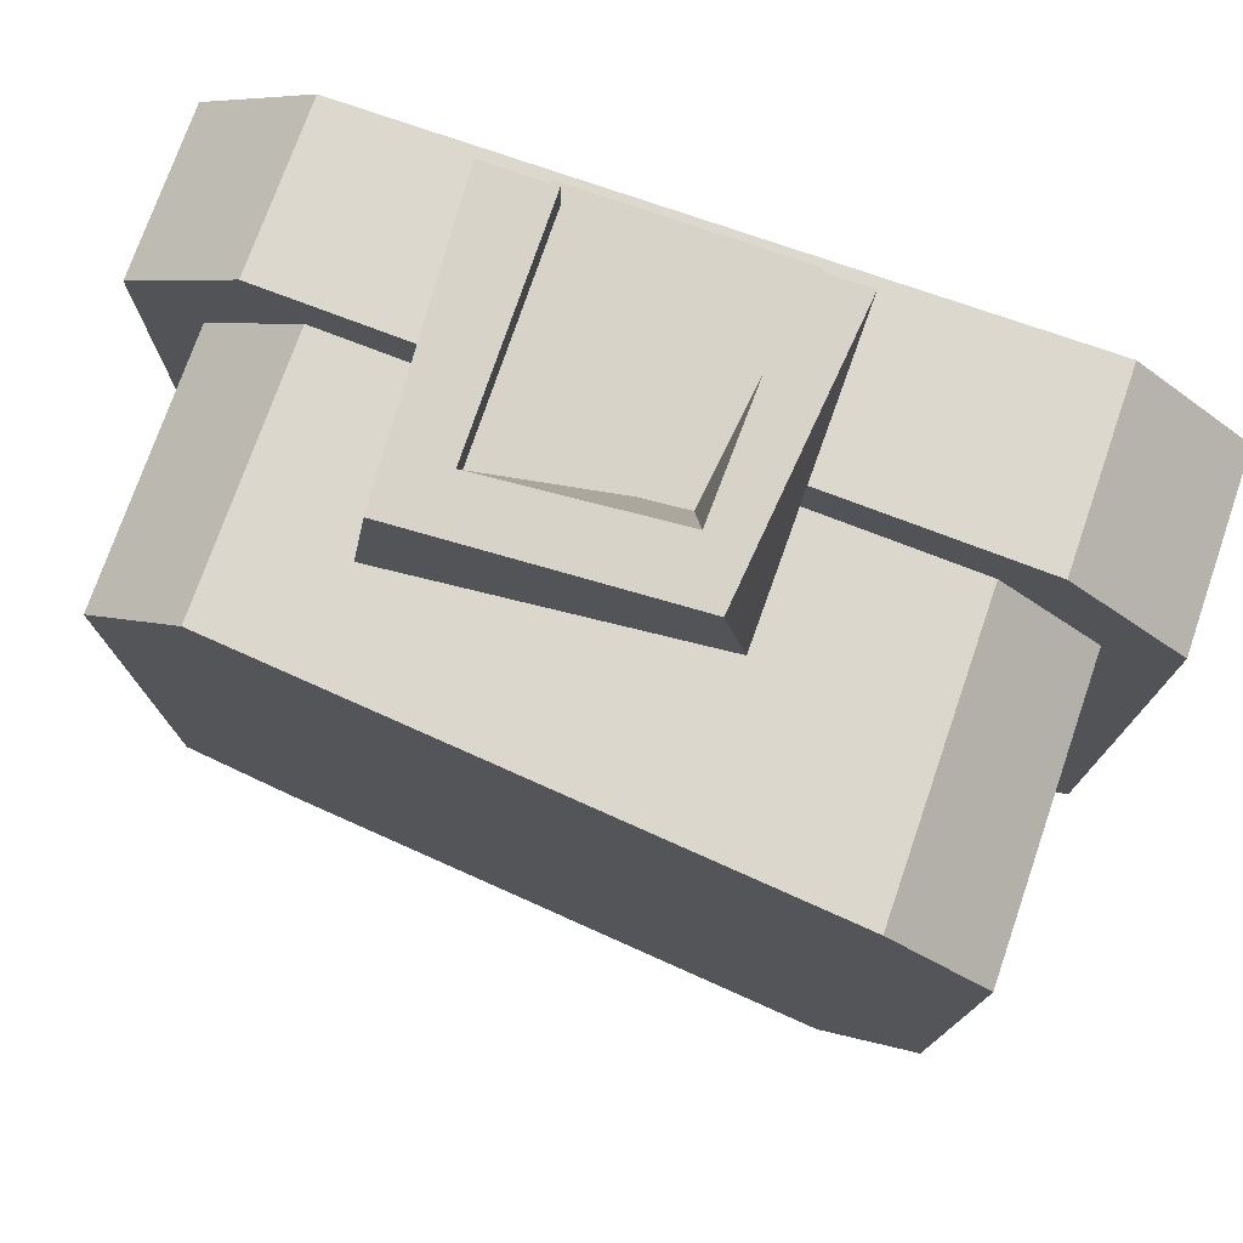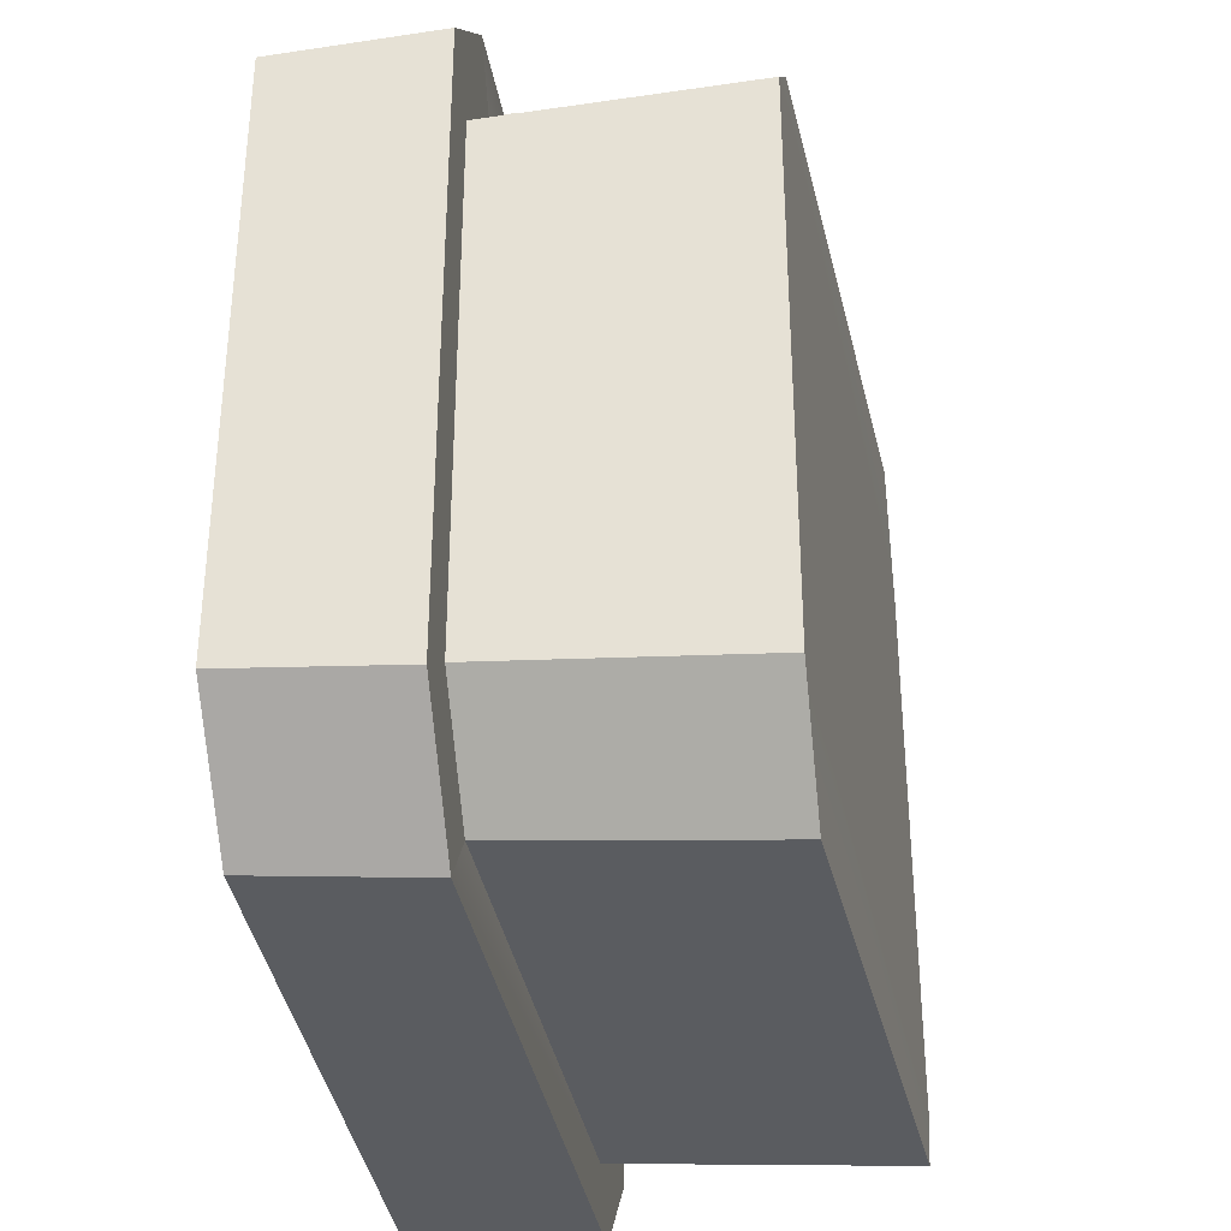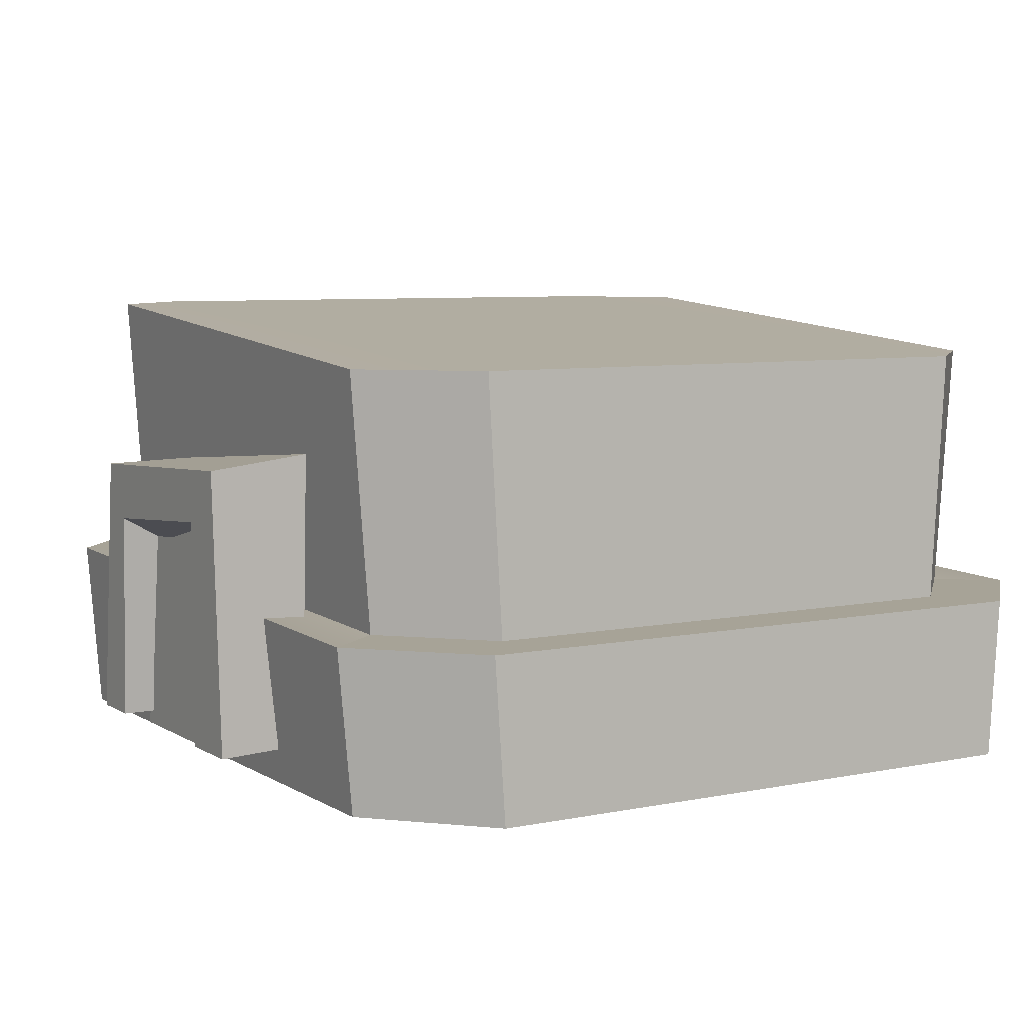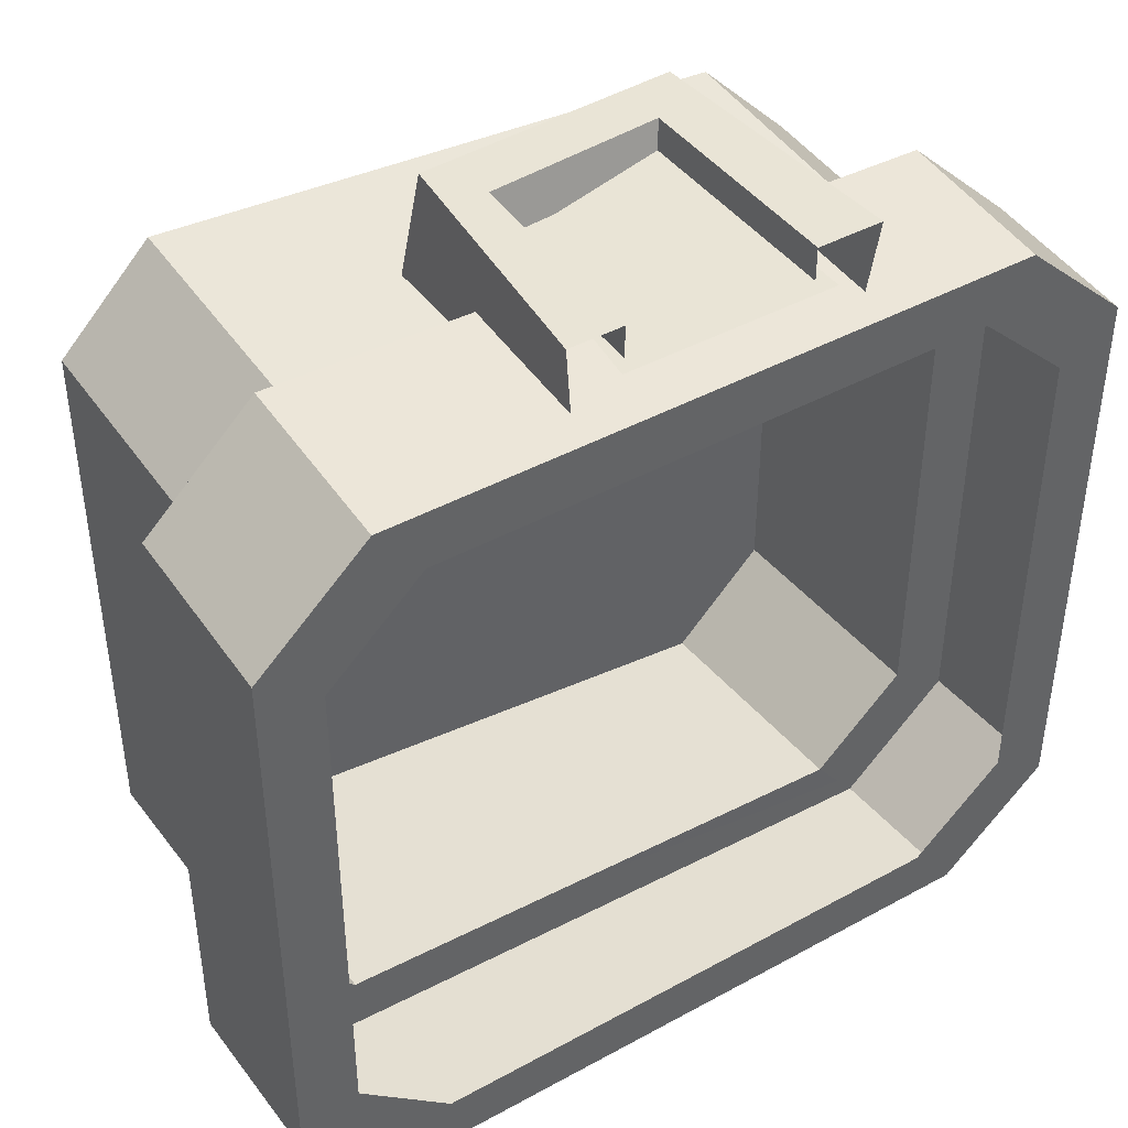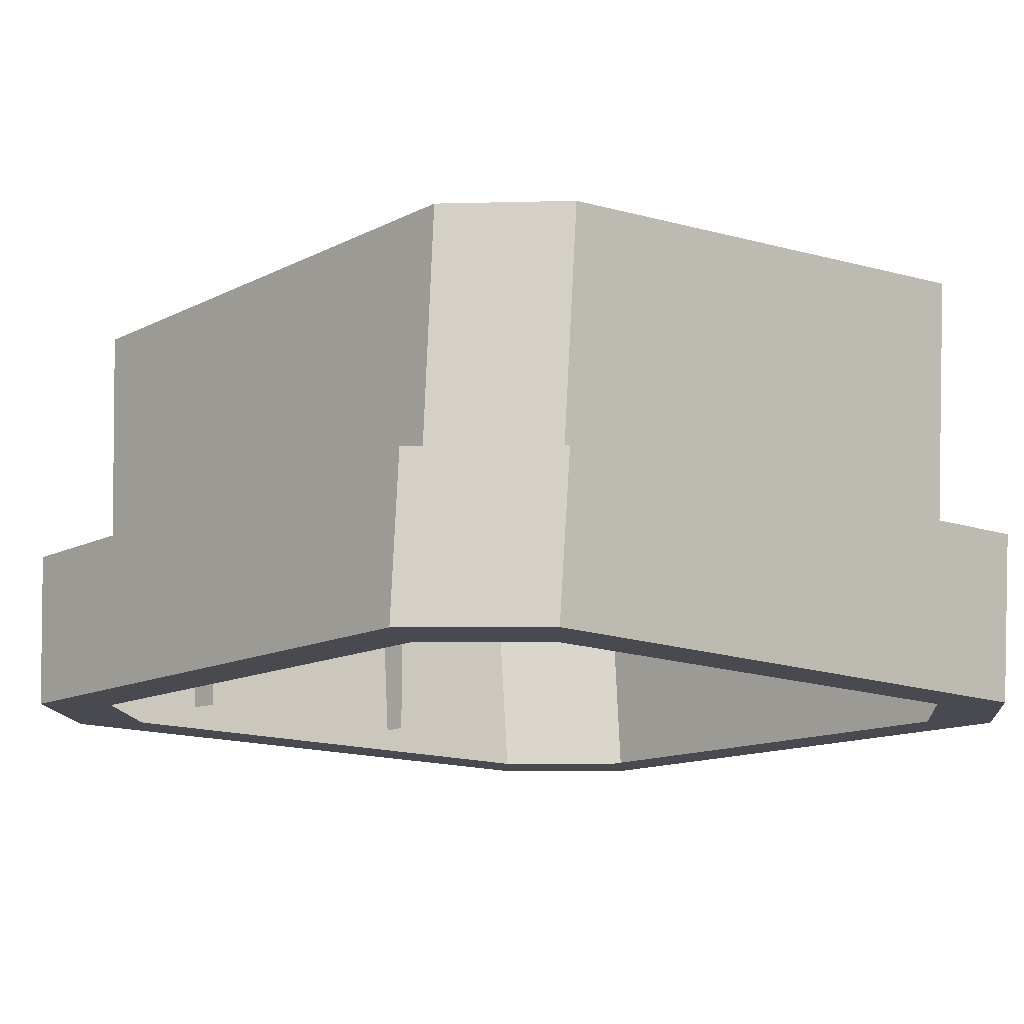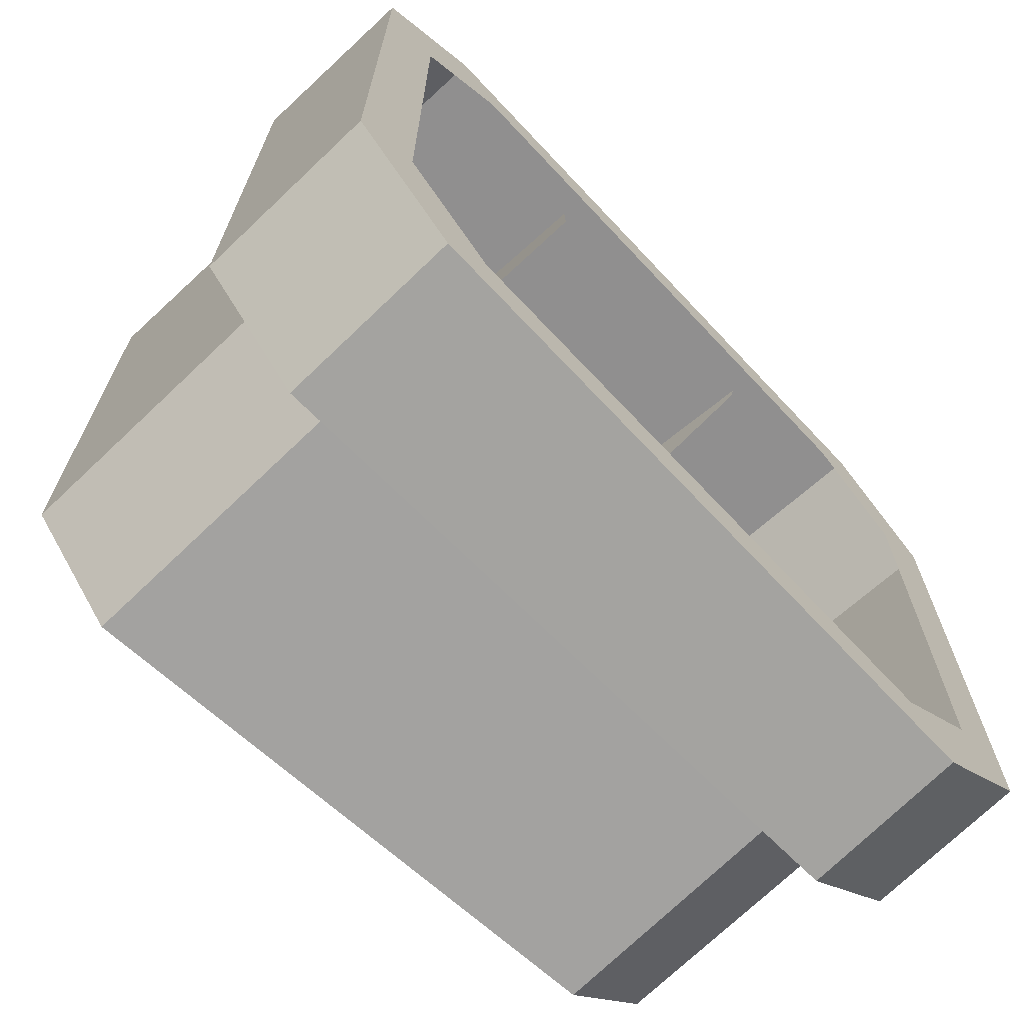
<metadata>
{"format":"obj","ext":"obj","renderer":"f3d","projection":"perspective","resolution":1024,"background":"white","views":[{"elev":77.1,"azim":-161.0,"up":"+Z"},{"elev":-34.9,"azim":97.8,"up":"+Z"},{"elev":6.7,"azim":58.9,"up":"+Y"},{"elev":42.5,"azim":-33.2,"up":"+Z"},{"elev":-13.6,"azim":138.1,"up":"+Y"},{"elev":-69.3,"azim":-46.8,"up":"+Z"}]}
</metadata>
<code>
g upgrade_house_lv2
v 0.009571 0.03562 0.04052
v 0.00957 0.05552 0.04052
v 0.01397 0.06035 0.04052
v 0.01546 0.03562 0.04052
v 0.00957 0.05552 0.04052
v -0.006346 0.05423 0.04052
v -0.009395 0.0591 0.04052
v 0.01397 0.06035 0.04052
v -0.006346 0.05423 0.04052
v -0.006952 0.03562 0.04052
v -0.01181 0.03562 0.04052
v -0.009395 0.0591 0.04052
v 0.01386 0.03562 0.03205
v 0.01546 0.03562 0.04052
v 0.01397 0.06035 0.04052
v 0.01499 0.0615 0.03205
v 0.01499 0.0615 0.03205
v 0.01397 0.06035 0.04052
v -0.009395 0.0591 0.04052
v -0.01124 0.0591 0.03205
v -0.01124 0.0591 0.03205
v -0.009395 0.0591 0.04052
v -0.01181 0.03562 0.04052
v -0.01124 0.03562 0.03205
v 0.009571 0.03562 0.04052
v 0.009571 0.03562 0.03672
v 0.00957 0.05552 0.03672
v 0.00957 0.05552 0.04052
v 0.00957 0.05552 0.04052
v 0.00957 0.05552 0.03672
v -0.004954 0.05195 0.03672
v -0.006346 0.05423 0.04052
v -0.006346 0.05423 0.04052
v -0.004954 0.05195 0.03672
v -0.006952 0.03562 0.03672
v -0.006952 0.03562 0.04052
v 0.03242 0.04684 -0.02397
v 0.03242 0.04684 0.02265
v 0.03242 0.06926 0.02395
v 0.03242 0.06926 -0.02528
v -0.02518 0.07356 -0.03366
v 0.02404 0.06926 -0.03366
v 0.03242 0.06926 -0.02528
v -0.03356 0.07356 -0.02528
v -0.03356 0.07356 0.02395
v 0.03242 0.06926 0.02395
v -0.02518 0.07356 0.03233
v 0.02404 0.06926 0.03233
v -0.02518 0.04852 -0.03191
v -0.02518 0.07356 -0.03366
v -0.03356 0.07356 -0.02528
v -0.03356 0.04852 -0.02397
v -0.03356 0.04852 0.02265
v -0.03356 0.07356 0.02395
v -0.02518 0.07356 0.03233
v -0.02518 0.04852 0.03058
v -0.008053 0.0343 0.03761
v -0.005789 0.0528 0.03761
v 0.01067 0.05684 0.03761
v 0.01067 0.0343 0.03761
v -0.03356 0.04852 0.02265
v -0.03893 0.04852 0.02651
v -0.03893 0.04852 -0.02768
v -0.03356 0.04852 -0.02397
v 0.03242 0.06926 0.02395
v 0.03242 0.04684 0.02265
v 0.02404 0.04684 0.03058
v 0.02404 0.06926 0.03233
v 0.02404 0.06926 -0.03366
v 0.02404 0.04684 -0.03191
v 0.03242 0.04684 -0.02397
v 0.03242 0.06926 -0.02528
v 0.02404 0.06926 -0.03366
v -0.02518 0.07356 -0.03366
v -0.02518 0.04852 -0.03191
v 0.02404 0.04684 -0.03191
v -0.02518 0.07356 0.03233
v 0.02404 0.06926 0.03233
v 0.02404 0.04684 0.03058
v -0.02518 0.04852 0.03058
v -0.03356 0.07356 -0.02528
v -0.03356 0.07356 0.02395
v -0.03356 0.04852 0.02265
v -0.03356 0.04852 -0.02397
v 0.03242 0.04684 -0.02397
v 0.03777 0.04684 -0.02768
v 0.03777 0.04684 0.02651
v 0.03242 0.04684 0.02265
v -0.03893 0.04852 -0.02768
v -0.03893 0.04852 0.02651
v -0.03893 0.03253 0.02554
v -0.03893 0.03253 -0.02671
v -0.02919 0.04852 0.03573
v 0.02803 0.04684 0.03573
v 0.02803 0.03253 0.03444
v -0.02919 0.03253 0.03444
v 0.02803 0.04684 -0.0369
v -0.02919 0.04852 -0.0369
v -0.02919 0.03253 -0.03561
v 0.02803 0.03253 -0.03561
v 0.02803 0.04684 -0.0369
v 0.02803 0.03253 -0.03561
v 0.03777 0.03253 -0.02671
v 0.03777 0.04684 -0.02768
v 0.03777 0.03253 -0.02671
v 0.03777 0.03253 0.02554
v 0.03777 0.04684 0.02651
v 0.03777 0.04684 -0.02768
v 0.03777 0.04684 0.02651
v 0.03777 0.03253 0.02554
v 0.02803 0.03253 0.03444
v 0.02803 0.04684 0.03573
v -0.03893 0.03253 0.02554
v -0.03893 0.04852 0.02651
v -0.02919 0.04852 0.03573
v -0.02919 0.03253 0.03444
v -0.02919 0.03253 -0.03561
v -0.02919 0.04852 -0.0369
v -0.03893 0.04852 -0.02768
v -0.03893 0.03253 -0.02671
v 0.03242 0.04684 0.02265
v 0.03777 0.04684 0.02651
v 0.02803 0.04684 0.03573
v 0.02404 0.04684 0.03058
v 0.02404 0.04684 0.03058
v -0.02919 0.04852 0.03573
v -0.02518 0.04852 0.03058
v -0.03893 0.04852 0.02651
v -0.03356 0.04852 0.02265
v 0.02404 0.04684 -0.03191
v 0.03777 0.04684 -0.02768
v 0.03242 0.04684 -0.02397
v 0.02803 0.04684 -0.0369
v -0.02518 0.04852 -0.03191
v 0.02404 0.04684 -0.03191
v -0.02919 0.04852 -0.0369
v -0.03356 0.04852 -0.02397
v -0.03893 0.04852 -0.02768
v -0.03356 0.03253 -0.02314
v -0.03893 0.03253 -0.02671
v -0.03893 0.03253 0.02554
v -0.03356 0.03253 0.02181
v -0.02518 0.03253 -0.03079
v -0.02919 0.03253 0.03444
v -0.02919 0.03253 -0.03561
v -0.02518 0.03253 0.02947
v 0.02404 0.03253 -0.03079
v 0.02803 0.03253 0.03444
v 0.02803 0.03253 -0.03561
v 0.02404 0.03253 0.02947
v 0.03242 0.03253 -0.02314
v 0.03777 0.03253 0.02554
v 0.03777 0.03253 -0.02671
v 0.03242 0.03253 0.02181
g upgrade_house_lv2_0
f 3 2 1
f 4 3 1
f 7 6 5
f 8 7 5
f 11 10 9
f 12 11 9
f 15 14 13
f 16 15 13
f 19 18 17
f 20 19 17
f 23 22 21
f 24 23 21
f 27 26 25
f 28 27 25
f 31 30 29
f 32 31 29
f 35 34 33
f 36 35 33
f 39 38 37
f 40 39 37
f 43 42 41
f 44 43 41
f 44 45 43
f 45 46 43
f 45 47 46
f 47 48 46
f 51 50 49
f 52 51 49
f 55 54 53
f 56 55 53
f 59 58 57
f 60 59 57
f 63 62 61
f 64 63 61
f 67 66 65
f 68 67 65
f 71 70 69
f 72 71 69
f 75 74 73
f 76 75 73
f 79 78 77
f 80 79 77
f 83 82 81
f 84 83 81
f 87 86 85
f 88 87 85
f 91 90 89
f 92 91 89
f 95 94 93
f 96 95 93
f 99 98 97
f 100 99 97
f 103 102 101
f 104 103 101
f 107 106 105
f 108 107 105
f 111 110 109
f 112 111 109
f 115 114 113
f 116 115 113
f 119 118 117
f 120 119 117
f 123 122 121
f 124 123 121
f 126 123 125
f 127 126 125
f 128 126 127
f 129 128 127
f 132 131 130
f 131 133 130
f 135 133 134
f 133 136 134
f 134 136 137
f 136 138 137
f 141 140 139
f 142 141 139
f 139 140 143
f 144 141 142
f 140 145 143
f 146 144 142
f 143 145 147
f 148 144 146
f 145 149 147
f 150 148 146
f 147 149 151
f 152 148 150
f 149 153 151
f 154 152 150
f 151 153 154
f 153 152 154

</code>
